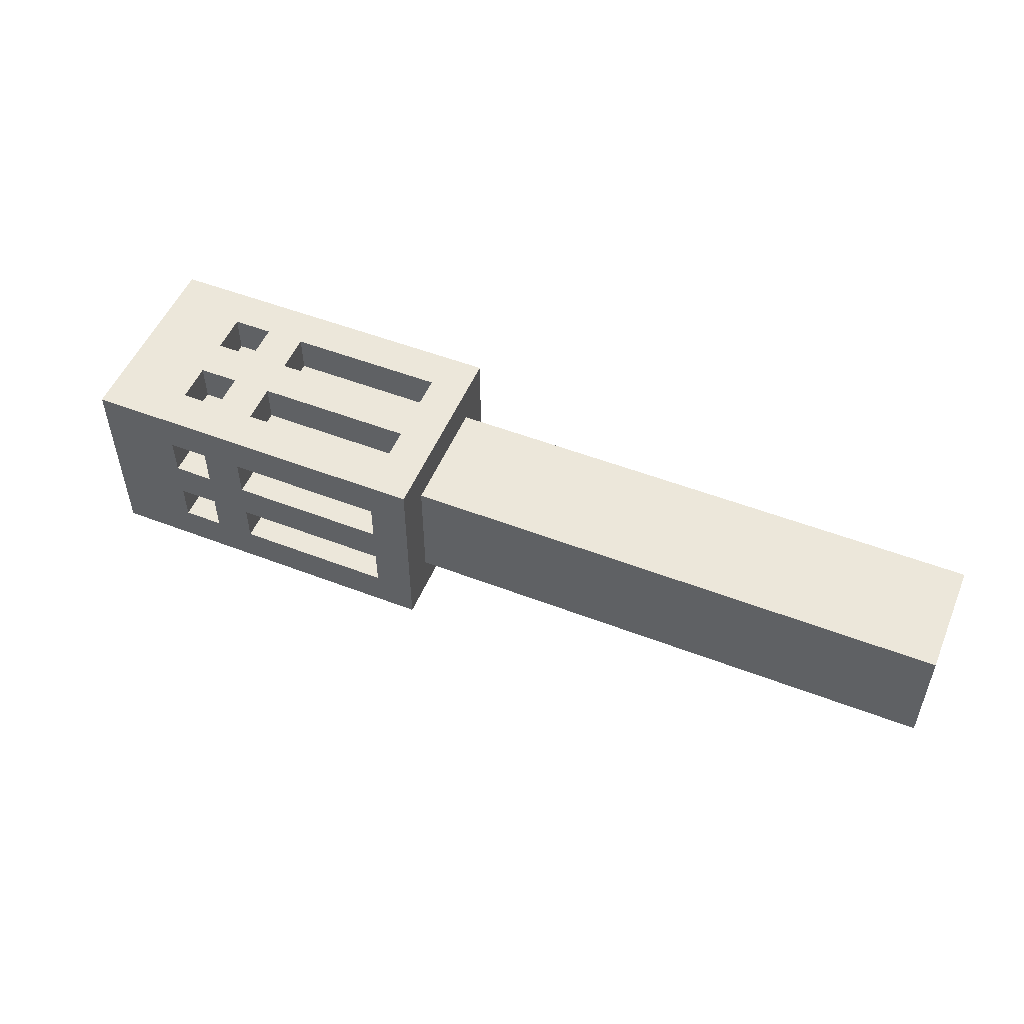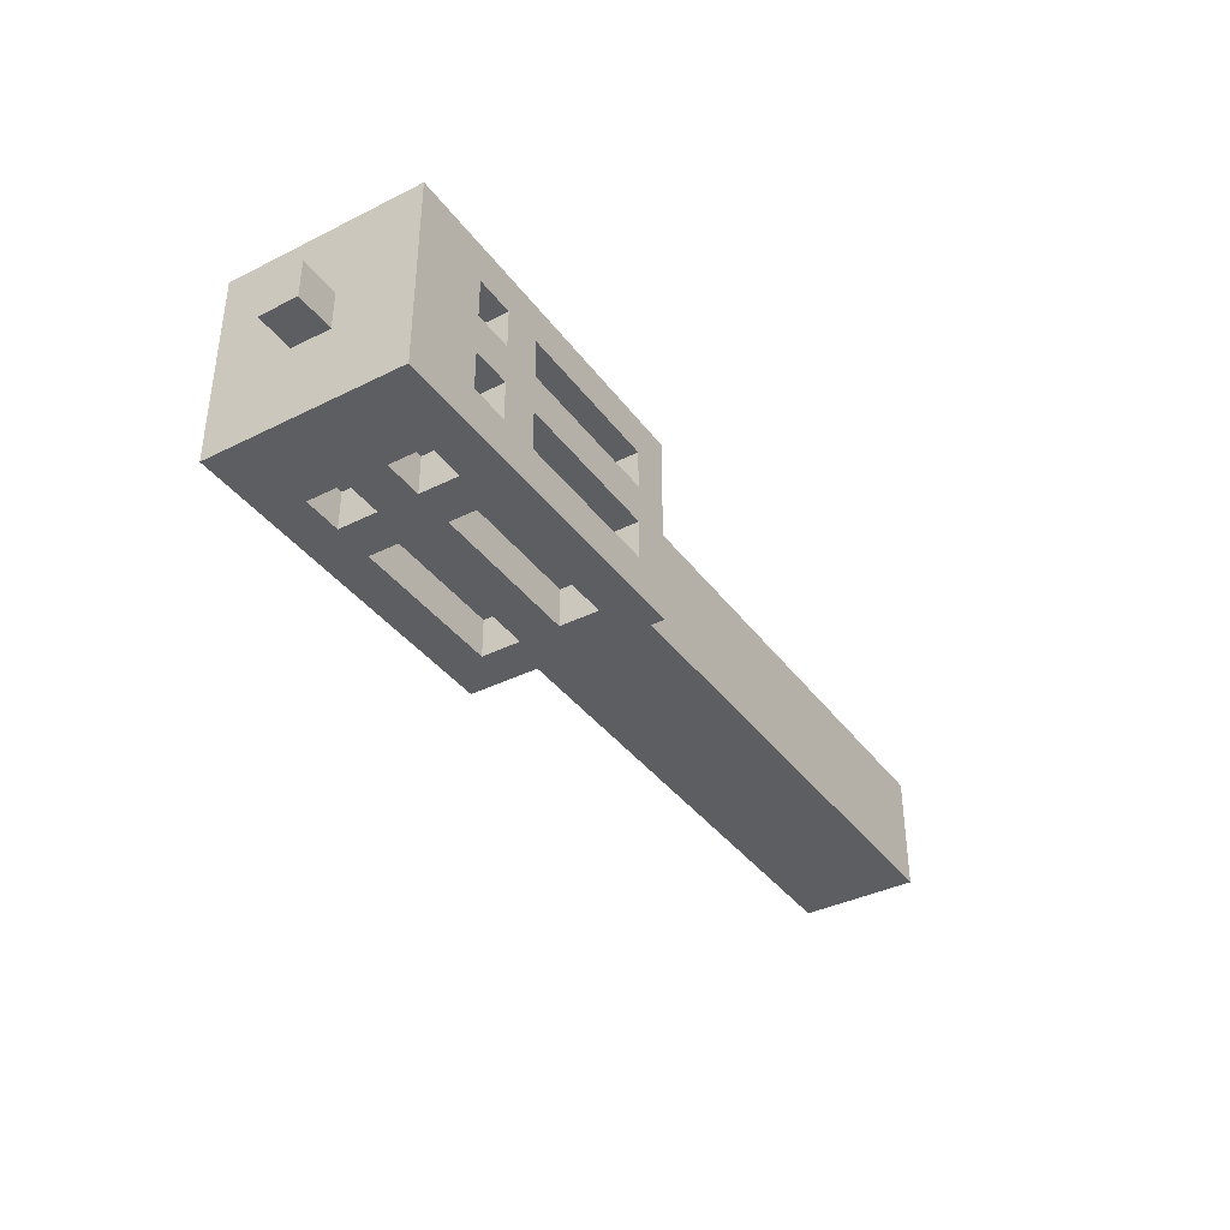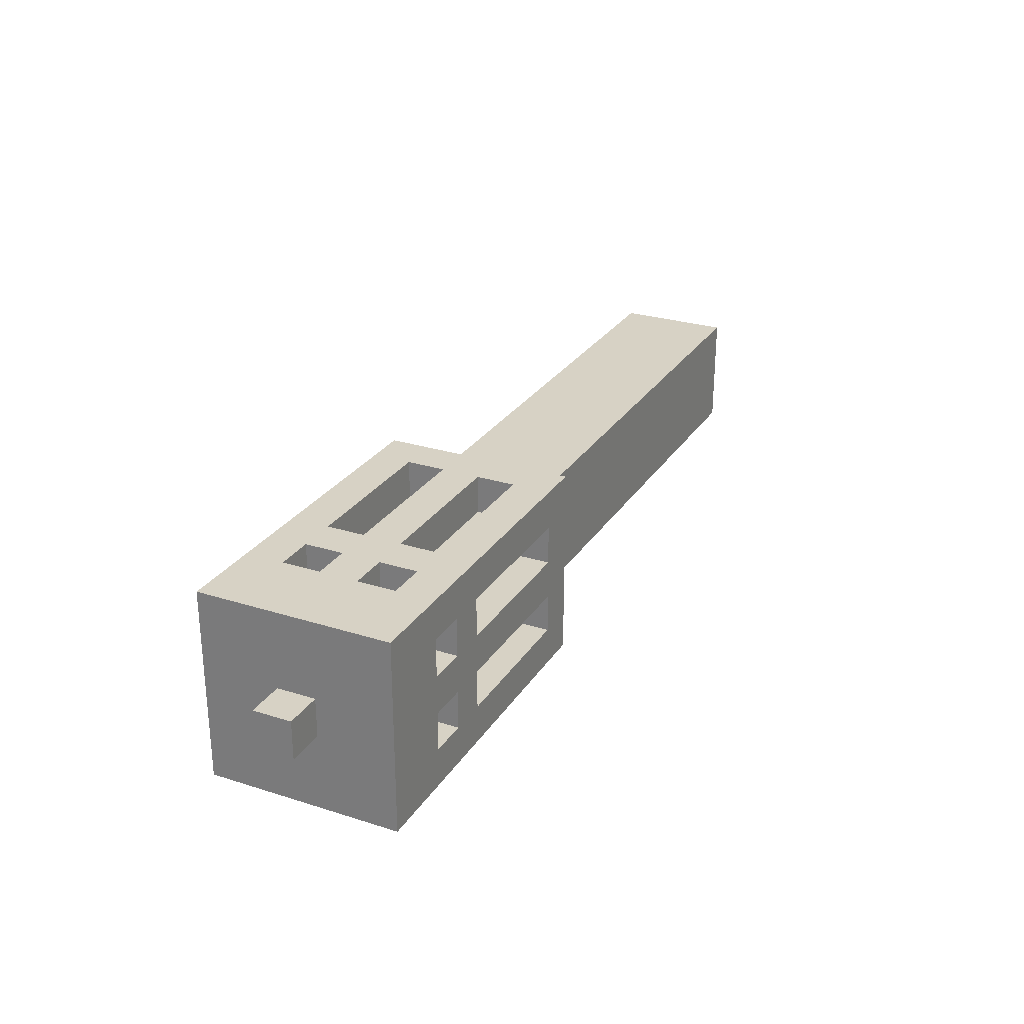
<metadata>
{"format":"obj","ext":"obj","renderer":"f3d","projection":"perspective","resolution":1024,"background":"white","views":[{"elev":52.0,"azim":22.6,"up":"+Z"},{"elev":-38.1,"azim":-57.7,"up":"+Y"},{"elev":27.2,"azim":-63.9,"up":"+Y"}]}
</metadata>
<code>
o
v 0 2.2 -0.2
v 0 2.2 -0.3
v 0 2.3 -0.2
v 0 2.3 -0.3
v 0.1 2 0
v 0.1 2 -0.5
v 0.1 2.1 -0.1
v 0.1 2.1 -0.4
v 0.1 2.2 -0.2
v 0.1 2.2 -0.3
v 0.1 2.3 -0.2
v 0.1 2.3 -0.3
v 0.1 2.4 -0.1
v 0.1 2.4 -0.4
v 0.1 2.5 0
v 0.1 2.5 -0.5
v 0.4 2 -0.1
v 0.4 2 -0.2
v 0.4 2 -0.3
v 0.4 2 -0.4
v 0.4 2.1 0
v 0.4 2.1 -0.1
v 0.4 2.1 -0.2
v 0.4 2.1 -0.3
v 0.4 2.1 -0.4
v 0.4 2.1 -0.5
v 0.4 2.2 0
v 0.4 2.2 -0.1
v 0.4 2.2 -0.4
v 0.4 2.2 -0.5
v 0.4 2.3 0
v 0.4 2.3 -0.1
v 0.4 2.3 -0.4
v 0.4 2.3 -0.5
v 0.4 2.4 0
v 0.4 2.4 -0.1
v 0.4 2.4 -0.2
v 0.4 2.4 -0.3
v 0.4 2.4 -0.4
v 0.4 2.4 -0.5
v 0.4 2.5 -0.1
v 0.4 2.5 -0.2
v 0.4 2.5 -0.3
v 0.4 2.5 -0.4
v 0.9 2 -0.1
v 0.9 2 -0.2
v 0.9 2 -0.3
v 0.9 2 -0.4
v 0.9 2.1 0
v 0.9 2.1 -0.1
v 0.9 2.1 -0.2
v 0.9 2.1 -0.3
v 0.9 2.1 -0.4
v 0.9 2.1 -0.5
v 0.9 2.2 0
v 0.9 2.2 -0.1
v 0.9 2.2 -0.4
v 0.9 2.2 -0.5
v 0.9 2.3 0
v 0.9 2.3 -0.1
v 0.9 2.3 -0.4
v 0.9 2.3 -0.5
v 0.9 2.4 0
v 0.9 2.4 -0.1
v 0.9 2.4 -0.2
v 0.9 2.4 -0.3
v 0.9 2.4 -0.4
v 0.9 2.4 -0.5
v 0.9 2.5 -0.1
v 0.9 2.5 -0.2
v 0.9 2.5 -0.3
v 0.9 2.5 -0.4
v 1.2 2.2 -0.2
v 1.2 2.2 -0.3
v 1.2 2.3 -0.2
v 1.2 2.3 -0.3
v 2 2.2 -0.2
v 2 2.2 -0.3
v 2 2.3 -0.2
v 2 2.3 -0.3
v 0.3 2 -0.1
v 0.3 2 -0.2
v 0.3 2 -0.3
v 0.3 2 -0.4
v 0.3 2.1 0
v 0.3 2.1 -0.1
v 0.3 2.1 -0.2
v 0.3 2.1 -0.3
v 0.3 2.1 -0.4
v 0.3 2.1 -0.5
v 0.3 2.2 0
v 0.3 2.2 -0.1
v 0.3 2.2 -0.4
v 0.3 2.2 -0.5
v 0.3 2.3 0
v 0.3 2.3 -0.1
v 0.3 2.3 -0.4
v 0.3 2.3 -0.5
v 0.3 2.4 0
v 0.3 2.4 -0.1
v 0.3 2.4 -0.2
v 0.3 2.4 -0.3
v 0.3 2.4 -0.4
v 0.3 2.4 -0.5
v 0.3 2.5 -0.1
v 0.3 2.5 -0.2
v 0.3 2.5 -0.3
v 0.3 2.5 -0.4
v 0.5 2 -0.1
v 0.5 2 -0.2
v 0.5 2 -0.3
v 0.5 2 -0.4
v 0.5 2.1 0
v 0.5 2.1 -0.1
v 0.5 2.1 -0.2
v 0.5 2.1 -0.3
v 0.5 2.1 -0.4
v 0.5 2.1 -0.5
v 0.5 2.2 0
v 0.5 2.2 -0.1
v 0.5 2.2 -0.4
v 0.5 2.2 -0.5
v 0.5 2.3 0
v 0.5 2.3 -0.1
v 0.5 2.3 -0.4
v 0.5 2.3 -0.5
v 0.5 2.4 0
v 0.5 2.4 -0.1
v 0.5 2.4 -0.2
v 0.5 2.4 -0.3
v 0.5 2.4 -0.4
v 0.5 2.4 -0.5
v 0.5 2.5 -0.1
v 0.5 2.5 -0.2
v 0.5 2.5 -0.3
v 0.5 2.5 -0.4
v 1 2 0
v 1 2 -0.5
v 1 2.1 -0.1
v 1 2.1 -0.4
v 1 2.4 -0.1
v 1 2.4 -0.4
v 1 2.5 0
v 1 2.5 -0.5
v 1.1 2.2 -0.2
v 1.1 2.2 -0.3
v 1.1 2.3 -0.2
v 1.1 2.3 -0.3
v 1.9 2.2 -0.2
v 1.9 2.2 -0.3
v 1.9 2.3 -0.2
v 1.9 2.3 -0.3
v 2.3 2.2 -0.2
v 2.3 2.2 -0.3
v 2.3 2.3 -0.2
v 2.3 2.3 -0.3
v 2.4 2.1 -0.1
v 2.4 2.1 -0.4
v 2.4 2.2 -0.2
v 2.4 2.2 -0.3
v 2.4 2.3 -0.2
v 2.4 2.3 -0.3
v 2.4 2.4 -0.1
v 2.4 2.4 -0.4
v 0.1 2 0
v 0.1 2.5 0
v 0.2 2 0
v 0.2 2.5 0
v 0.3 2.1 0
v 0.3 2.2 0
v 0.3 2.3 0
v 0.3 2.4 0
v 0.4 2.1 0
v 0.4 2.2 0
v 0.4 2.3 0
v 0.4 2.4 0
v 0.5 2.1 0
v 0.5 2.2 0
v 0.5 2.3 0
v 0.5 2.4 0
v 0.9 2 0
v 0.9 2.1 0
v 0.9 2.2 0
v 0.9 2.3 0
v 0.9 2.4 0
v 0.9 2.5 0
v 1 2 0
v 1 2.5 0
v 0.3 2.1 -0.1
v 0.3 2.2 -0.1
v 0.3 2.3 -0.1
v 0.3 2.4 -0.1
v 0.4 2.1 -0.1
v 0.4 2.2 -0.1
v 0.4 2.3 -0.1
v 0.4 2.4 -0.1
v 0.5 2.1 -0.1
v 0.5 2.2 -0.1
v 0.5 2.3 -0.1
v 0.5 2.4 -0.1
v 0.9 2.1 -0.1
v 0.9 2.2 -0.1
v 0.9 2.3 -0.1
v 0.9 2.4 -0.1
v 1 2.1 -0.1
v 1 2.4 -0.1
v 2.4 2.1 -0.1
v 2.4 2.4 -0.1
v 0 2.2 -0.2
v 0 2.3 -0.2
v 0.1 2.2 -0.2
v 0.1 2.3 -0.2
v 0.3 2 -0.2
v 0.3 2.1 -0.2
v 0.3 2.4 -0.2
v 0.3 2.5 -0.2
v 0.4 2 -0.2
v 0.4 2.1 -0.2
v 0.4 2.4 -0.2
v 0.4 2.5 -0.2
v 0.5 2 -0.2
v 0.5 2.1 -0.2
v 0.5 2.4 -0.2
v 0.5 2.5 -0.2
v 0.9 2 -0.2
v 0.9 2.1 -0.2
v 0.9 2.4 -0.2
v 0.9 2.5 -0.2
v 1.1 2.2 -0.3
v 1.1 2.3 -0.3
v 1.2 2.2 -0.3
v 1.2 2.3 -0.3
v 1.9 2.2 -0.3
v 1.9 2.3 -0.3
v 2 2.2 -0.3
v 2 2.3 -0.3
v 2.3 2.2 -0.3
v 2.3 2.3 -0.3
v 2.4 2.2 -0.3
v 2.4 2.3 -0.3
v 0.3 2 -0.4
v 0.3 2.1 -0.4
v 0.3 2.4 -0.4
v 0.3 2.5 -0.4
v 0.4 2 -0.4
v 0.4 2.1 -0.4
v 0.4 2.4 -0.4
v 0.4 2.5 -0.4
v 0.5 2 -0.4
v 0.5 2.1 -0.4
v 0.5 2.4 -0.4
v 0.5 2.5 -0.4
v 0.9 2 -0.4
v 0.9 2.1 -0.4
v 0.9 2.4 -0.4
v 0.9 2.5 -0.4
v 0.3 2 -0.1
v 0.3 2.1 -0.1
v 0.3 2.4 -0.1
v 0.3 2.5 -0.1
v 0.4 2 -0.1
v 0.4 2.1 -0.1
v 0.4 2.4 -0.1
v 0.4 2.5 -0.1
v 0.5 2 -0.1
v 0.5 2.1 -0.1
v 0.5 2.4 -0.1
v 0.5 2.5 -0.1
v 0.9 2 -0.1
v 0.9 2.1 -0.1
v 0.9 2.4 -0.1
v 0.9 2.5 -0.1
v 1.1 2.2 -0.2
v 1.1 2.3 -0.2
v 1.2 2.2 -0.2
v 1.2 2.3 -0.2
v 1.9 2.2 -0.2
v 1.9 2.3 -0.2
v 2 2.2 -0.2
v 2 2.3 -0.2
v 2.3 2.2 -0.2
v 2.3 2.3 -0.2
v 2.4 2.2 -0.2
v 2.4 2.3 -0.2
v 0 2.2 -0.3
v 0 2.3 -0.3
v 0.1 2.2 -0.3
v 0.1 2.3 -0.3
v 0.3 2 -0.3
v 0.3 2.1 -0.3
v 0.3 2.4 -0.3
v 0.3 2.5 -0.3
v 0.4 2 -0.3
v 0.4 2.1 -0.3
v 0.4 2.4 -0.3
v 0.4 2.5 -0.3
v 0.5 2 -0.3
v 0.5 2.1 -0.3
v 0.5 2.4 -0.3
v 0.5 2.5 -0.3
v 0.9 2 -0.3
v 0.9 2.1 -0.3
v 0.9 2.4 -0.3
v 0.9 2.5 -0.3
v 0.3 2.1 -0.4
v 0.3 2.2 -0.4
v 0.3 2.3 -0.4
v 0.3 2.4 -0.4
v 0.4 2.1 -0.4
v 0.4 2.2 -0.4
v 0.4 2.3 -0.4
v 0.4 2.4 -0.4
v 0.5 2.1 -0.4
v 0.5 2.2 -0.4
v 0.5 2.3 -0.4
v 0.5 2.4 -0.4
v 0.9 2.1 -0.4
v 0.9 2.2 -0.4
v 0.9 2.3 -0.4
v 0.9 2.4 -0.4
v 1 2.1 -0.4
v 1 2.4 -0.4
v 2.4 2.1 -0.4
v 2.4 2.4 -0.4
v 0.1 2 -0.5
v 0.1 2.5 -0.5
v 0.2 2 -0.5
v 0.2 2.5 -0.5
v 0.3 2.1 -0.5
v 0.3 2.2 -0.5
v 0.3 2.3 -0.5
v 0.3 2.4 -0.5
v 0.4 2.1 -0.5
v 0.4 2.2 -0.5
v 0.4 2.3 -0.5
v 0.4 2.4 -0.5
v 0.5 2.1 -0.5
v 0.5 2.2 -0.5
v 0.5 2.3 -0.5
v 0.5 2.4 -0.5
v 0.9 2 -0.5
v 0.9 2.1 -0.5
v 0.9 2.2 -0.5
v 0.9 2.3 -0.5
v 0.9 2.4 -0.5
v 0.9 2.5 -0.5
v 1 2 -0.5
v 1 2.5 -0.5
v 0.1 2 0
v 0.2 2 0
v 0.9 2 0
v 1 2 0
v 0.3 2 -0.1
v 0.4 2 -0.1
v 0.5 2 -0.1
v 0.9 2 -0.1
v 0.3 2 -0.2
v 0.4 2 -0.2
v 0.5 2 -0.2
v 0.9 2 -0.2
v 0.3 2 -0.3
v 0.4 2 -0.3
v 0.5 2 -0.3
v 0.9 2 -0.3
v 0.3 2 -0.4
v 0.4 2 -0.4
v 0.5 2 -0.4
v 0.9 2 -0.4
v 0.1 2 -0.5
v 0.2 2 -0.5
v 0.9 2 -0.5
v 1 2 -0.5
v 0.3 2.1 -0.1
v 0.4 2.1 -0.1
v 0.5 2.1 -0.1
v 0.9 2.1 -0.1
v 1 2.1 -0.1
v 2.4 2.1 -0.1
v 0.3 2.1 -0.2
v 0.4 2.1 -0.2
v 0.5 2.1 -0.2
v 0.9 2.1 -0.2
v 0.3 2.1 -0.3
v 0.4 2.1 -0.3
v 0.5 2.1 -0.3
v 0.9 2.1 -0.3
v 0.3 2.1 -0.4
v 0.4 2.1 -0.4
v 0.5 2.1 -0.4
v 0.9 2.1 -0.4
v 1 2.1 -0.4
v 2.4 2.1 -0.4
v 0.3 2.2 0
v 0.4 2.2 0
v 0.5 2.2 0
v 0.9 2.2 0
v 0.3 2.2 -0.1
v 0.4 2.2 -0.1
v 0.5 2.2 -0.1
v 0.9 2.2 -0.1
v 0 2.2 -0.2
v 0.1 2.2 -0.2
v 0 2.2 -0.3
v 0.1 2.2 -0.3
v 0.3 2.2 -0.4
v 0.4 2.2 -0.4
v 0.5 2.2 -0.4
v 0.9 2.2 -0.4
v 0.3 2.2 -0.5
v 0.4 2.2 -0.5
v 0.5 2.2 -0.5
v 0.9 2.2 -0.5
v 1.1 2.3 -0.2
v 1.2 2.3 -0.2
v 1.9 2.3 -0.2
v 2 2.3 -0.2
v 2.3 2.3 -0.2
v 2.4 2.3 -0.2
v 1.1 2.3 -0.3
v 1.2 2.3 -0.3
v 1.9 2.3 -0.3
v 2 2.3 -0.3
v 2.3 2.3 -0.3
v 2.4 2.3 -0.3
v 0.3 2.4 0
v 0.4 2.4 0
v 0.5 2.4 0
v 0.9 2.4 0
v 0.3 2.4 -0.1
v 0.4 2.4 -0.1
v 0.5 2.4 -0.1
v 0.9 2.4 -0.1
v 0.3 2.4 -0.4
v 0.4 2.4 -0.4
v 0.5 2.4 -0.4
v 0.9 2.4 -0.4
v 0.3 2.4 -0.5
v 0.4 2.4 -0.5
v 0.5 2.4 -0.5
v 0.9 2.4 -0.5
v 0.3 2.1 0
v 0.4 2.1 0
v 0.5 2.1 0
v 0.9 2.1 0
v 0.3 2.1 -0.1
v 0.4 2.1 -0.1
v 0.5 2.1 -0.1
v 0.9 2.1 -0.1
v 0.3 2.1 -0.4
v 0.4 2.1 -0.4
v 0.5 2.1 -0.4
v 0.9 2.1 -0.4
v 0.3 2.1 -0.5
v 0.4 2.1 -0.5
v 0.5 2.1 -0.5
v 0.9 2.1 -0.5
v 1.1 2.2 -0.2
v 1.2 2.2 -0.2
v 1.9 2.2 -0.2
v 2 2.2 -0.2
v 2.3 2.2 -0.2
v 2.4 2.2 -0.2
v 1.1 2.2 -0.3
v 1.2 2.2 -0.3
v 1.9 2.2 -0.3
v 2 2.2 -0.3
v 2.3 2.2 -0.3
v 2.4 2.2 -0.3
v 0.3 2.3 0
v 0.4 2.3 0
v 0.5 2.3 0
v 0.9 2.3 0
v 0.3 2.3 -0.1
v 0.4 2.3 -0.1
v 0.5 2.3 -0.1
v 0.9 2.3 -0.1
v 0 2.3 -0.2
v 0.1 2.3 -0.2
v 0 2.3 -0.3
v 0.1 2.3 -0.3
v 0.3 2.3 -0.4
v 0.4 2.3 -0.4
v 0.5 2.3 -0.4
v 0.9 2.3 -0.4
v 0.3 2.3 -0.5
v 0.4 2.3 -0.5
v 0.5 2.3 -0.5
v 0.9 2.3 -0.5
v 0.3 2.4 -0.1
v 0.4 2.4 -0.1
v 0.5 2.4 -0.1
v 0.9 2.4 -0.1
v 1 2.4 -0.1
v 2.4 2.4 -0.1
v 0.3 2.4 -0.2
v 0.4 2.4 -0.2
v 0.5 2.4 -0.2
v 0.9 2.4 -0.2
v 0.3 2.4 -0.3
v 0.4 2.4 -0.3
v 0.5 2.4 -0.3
v 0.9 2.4 -0.3
v 0.3 2.4 -0.4
v 0.4 2.4 -0.4
v 0.5 2.4 -0.4
v 0.9 2.4 -0.4
v 1 2.4 -0.4
v 2.4 2.4 -0.4
v 0.1 2.5 0
v 0.2 2.5 0
v 0.9 2.5 0
v 1 2.5 0
v 0.3 2.5 -0.1
v 0.4 2.5 -0.1
v 0.5 2.5 -0.1
v 0.9 2.5 -0.1
v 0.3 2.5 -0.2
v 0.4 2.5 -0.2
v 0.5 2.5 -0.2
v 0.9 2.5 -0.2
v 0.3 2.5 -0.3
v 0.4 2.5 -0.3
v 0.5 2.5 -0.3
v 0.9 2.5 -0.3
v 0.3 2.5 -0.4
v 0.4 2.5 -0.4
v 0.5 2.5 -0.4
v 0.9 2.5 -0.4
v 0.1 2.5 -0.5
v 0.2 2.5 -0.5
v 0.9 2.5 -0.5
v 1 2.5 -0.5
f 3 2 1
f 4 2 3
f 7 6 5
f 8 6 7
f 9 8 7
f 10 8 9
f 11 9 7
f 12 8 10
f 13 7 5
f 13 12 11
f 13 11 7
f 14 8 12
f 14 12 13
f 14 6 8
f 15 13 5
f 15 14 13
f 16 6 14
f 16 14 15
f 22 18 17
f 23 18 22
f 24 20 19
f 25 20 24
f 27 22 21
f 28 22 27
f 29 26 25
f 30 26 29
f 35 32 31
f 36 32 35
f 39 34 33
f 40 34 39
f 41 37 36
f 42 37 41
f 43 39 38
f 44 39 43
f 50 46 45
f 51 46 50
f 52 48 47
f 53 48 52
f 55 50 49
f 56 50 55
f 57 54 53
f 58 54 57
f 63 60 59
f 64 60 63
f 67 62 61
f 68 62 67
f 69 65 64
f 70 65 69
f 71 67 66
f 72 67 71
f 75 74 73
f 76 74 75
f 79 78 77
f 80 78 79
f 81 82 86
f 86 82 87
f 83 84 88
f 88 84 89
f 85 86 91
f 91 86 92
f 89 90 93
f 93 90 94
f 95 96 99
f 99 96 100
f 97 98 103
f 103 98 104
f 100 101 105
f 105 101 106
f 102 103 107
f 107 103 108
f 109 110 114
f 114 110 115
f 111 112 116
f 116 112 117
f 113 114 119
f 119 114 120
f 117 118 121
f 121 118 122
f 123 124 127
f 127 124 128
f 125 126 131
f 131 126 132
f 128 129 133
f 133 129 134
f 130 131 135
f 135 131 136
f 137 138 139
f 139 138 140
f 137 139 141
f 140 138 142
f 137 141 143
f 141 142 143
f 142 138 144
f 143 142 144
f 145 146 147
f 147 146 148
f 149 150 151
f 151 150 152
f 153 154 155
f 155 154 156
f 157 158 159
f 159 158 160
f 157 159 161
f 160 158 162
f 157 161 163
f 161 162 163
f 162 158 164
f 163 162 164
f 167 166 165
f 168 166 167
f 169 168 167
f 170 168 169
f 171 168 170
f 172 168 171
f 173 169 167
f 174 171 170
f 175 171 174
f 176 168 172
f 177 175 174
f 177 176 175
f 177 173 167
f 177 174 173
f 178 176 177
f 179 176 178
f 180 168 176
f 180 176 179
f 181 177 167
f 182 177 181
f 183 179 178
f 184 179 183
f 185 168 180
f 186 168 185
f 187 182 181
f 187 184 183
f 187 186 185
f 187 185 184
f 187 183 182
f 188 186 187
f 193 190 189
f 194 190 193
f 195 192 191
f 196 192 195
f 201 198 197
f 202 198 201
f 203 200 199
f 204 200 203
f 207 206 205
f 208 206 207
f 211 210 209
f 212 210 211
f 217 214 213
f 218 214 217
f 219 216 215
f 220 216 219
f 225 222 221
f 226 222 225
f 227 224 223
f 228 224 227
f 231 230 229
f 232 230 231
f 235 234 233
f 236 234 235
f 239 238 237
f 240 238 239
f 245 242 241
f 246 242 245
f 247 244 243
f 248 244 247
f 253 250 249
f 254 250 253
f 255 252 251
f 256 252 255
f 257 258 261
f 261 258 262
f 259 260 263
f 263 260 264
f 265 266 269
f 269 266 270
f 267 268 271
f 271 268 272
f 273 274 275
f 275 274 276
f 277 278 279
f 279 278 280
f 281 282 283
f 283 282 284
f 285 286 287
f 287 286 288
f 289 290 293
f 293 290 294
f 291 292 295
f 295 292 296
f 297 298 301
f 301 298 302
f 299 300 303
f 303 300 304
f 305 306 309
f 309 306 310
f 307 308 311
f 311 308 312
f 313 314 317
f 317 314 318
f 315 316 319
f 319 316 320
f 321 322 323
f 323 322 324
f 325 326 327
f 327 326 328
f 327 328 329
f 329 328 330
f 330 328 331
f 331 328 332
f 327 329 333
f 330 331 334
f 334 331 335
f 332 328 336
f 334 335 337
f 335 336 337
f 327 333 337
f 333 334 337
f 337 336 338
f 338 336 339
f 336 328 340
f 339 336 340
f 327 337 341
f 341 337 342
f 338 339 343
f 343 339 344
f 340 328 345
f 345 328 346
f 341 342 347
f 343 344 347
f 345 346 347
f 344 345 347
f 342 343 347
f 347 346 348
f 353 351 350
f 354 351 353
f 355 351 354
f 356 352 351
f 356 351 355
f 357 353 350
f 358 355 354
f 359 355 358
f 360 352 356
f 361 357 350
f 361 360 359
f 361 359 358
f 361 358 357
f 362 360 361
f 363 360 362
f 364 352 360
f 364 360 363
f 365 361 350
f 366 363 362
f 367 363 366
f 368 352 364
f 369 350 349
f 370 368 367
f 370 350 369
f 370 365 350
f 370 367 366
f 370 366 365
f 371 352 368
f 371 368 370
f 372 352 371
f 379 374 373
f 380 374 379
f 381 376 375
f 382 376 381
f 387 384 383
f 388 384 387
f 389 386 385
f 390 386 389
f 391 378 377
f 392 378 391
f 397 394 393
f 398 394 397
f 399 396 395
f 400 396 399
f 403 402 401
f 404 402 403
f 409 406 405
f 410 406 409
f 411 408 407
f 412 408 411
f 419 414 413
f 420 414 419
f 421 416 415
f 422 416 421
f 423 418 417
f 424 418 423
f 429 426 425
f 430 426 429
f 431 428 427
f 432 428 431
f 437 434 433
f 438 434 437
f 439 436 435
f 440 436 439
f 441 442 445
f 445 442 446
f 443 444 447
f 447 444 448
f 449 450 453
f 453 450 454
f 451 452 455
f 455 452 456
f 457 458 463
f 463 458 464
f 459 460 465
f 465 460 466
f 461 462 467
f 467 462 468
f 469 470 473
f 473 470 474
f 471 472 475
f 475 472 476
f 477 478 479
f 479 478 480
f 481 482 485
f 485 482 486
f 483 484 487
f 487 484 488
f 489 490 495
f 495 490 496
f 491 492 497
f 497 492 498
f 499 500 503
f 503 500 504
f 501 502 505
f 505 502 506
f 493 494 507
f 507 494 508
f 510 511 513
f 513 511 514
f 514 511 515
f 511 512 516
f 515 511 516
f 510 513 517
f 514 515 518
f 518 515 519
f 516 512 520
f 510 517 521
f 519 520 521
f 518 519 521
f 517 518 521
f 521 520 522
f 522 520 523
f 520 512 524
f 523 520 524
f 510 521 525
f 522 523 526
f 526 523 527
f 524 512 528
f 509 510 529
f 527 528 530
f 529 510 530
f 510 525 530
f 526 527 530
f 525 526 530
f 528 512 531
f 530 528 531
f 531 512 532

</code>
